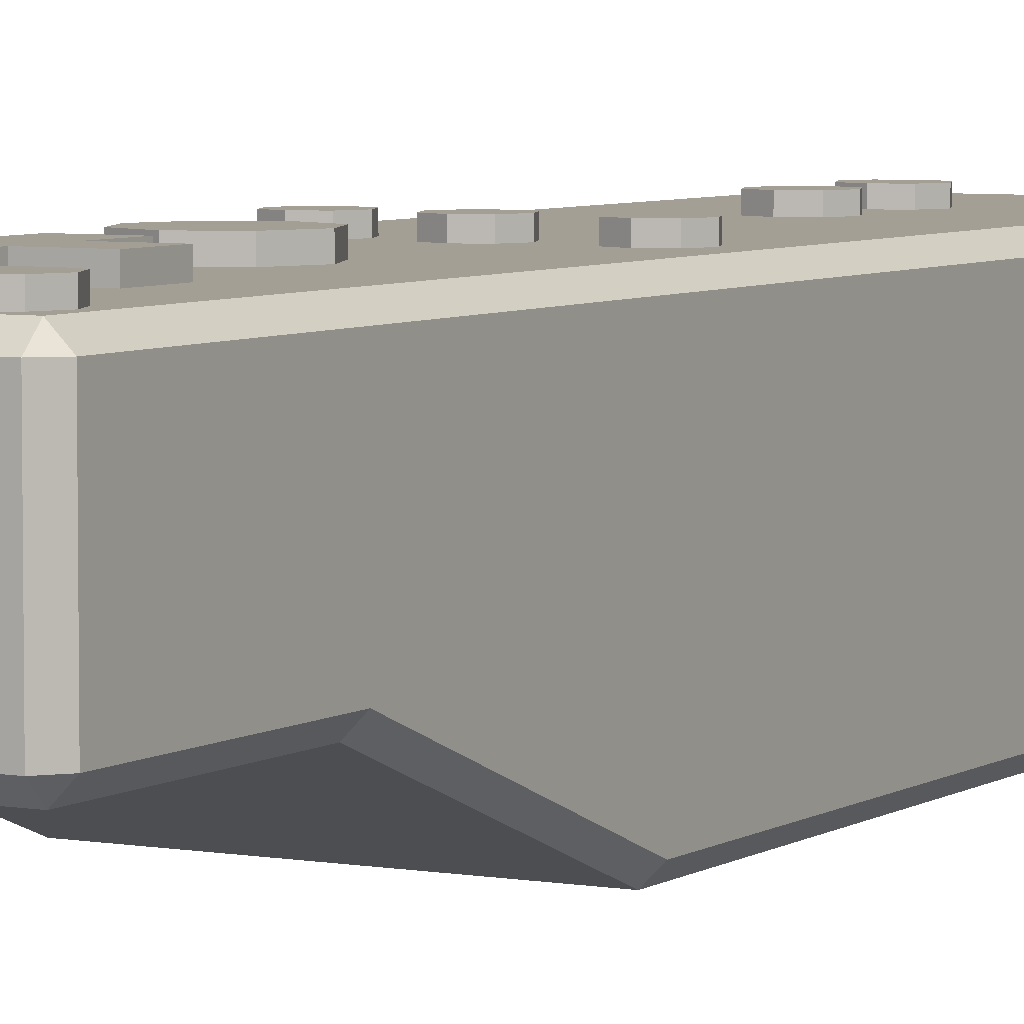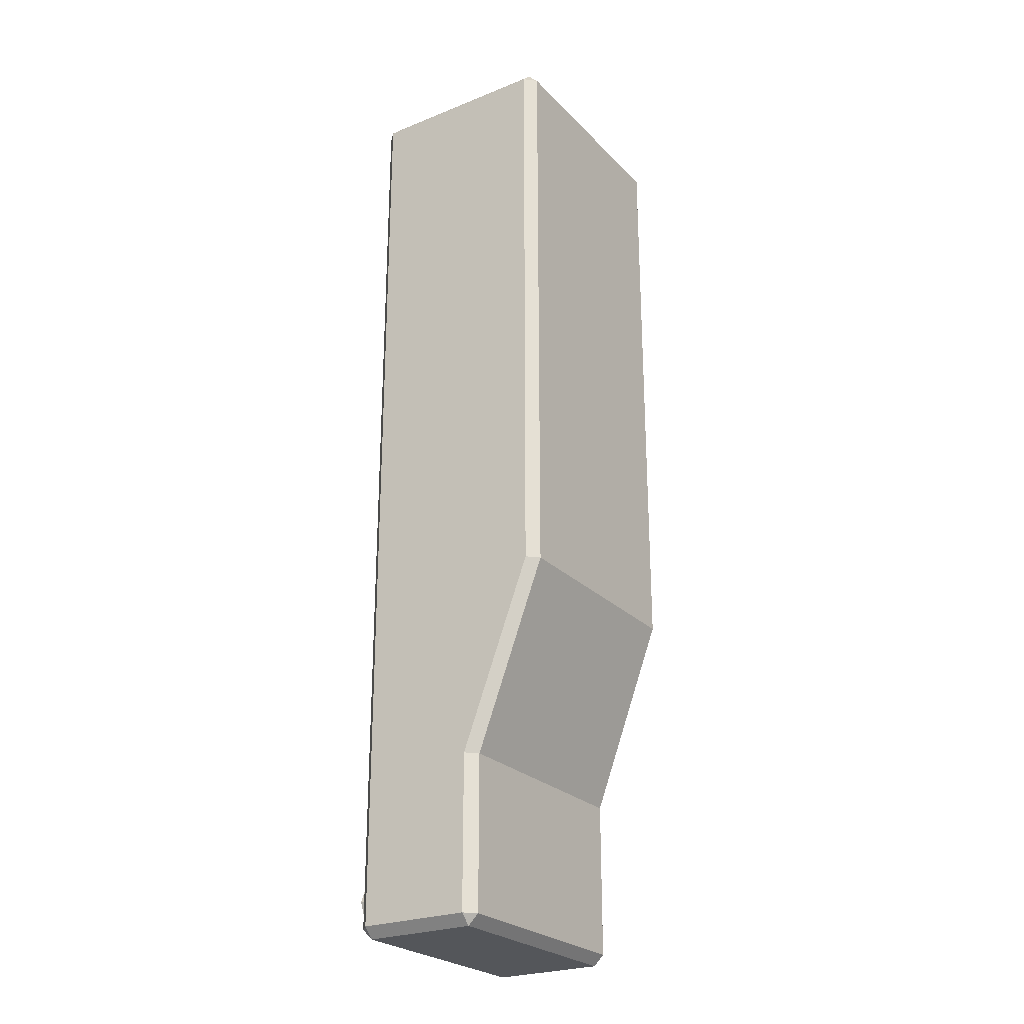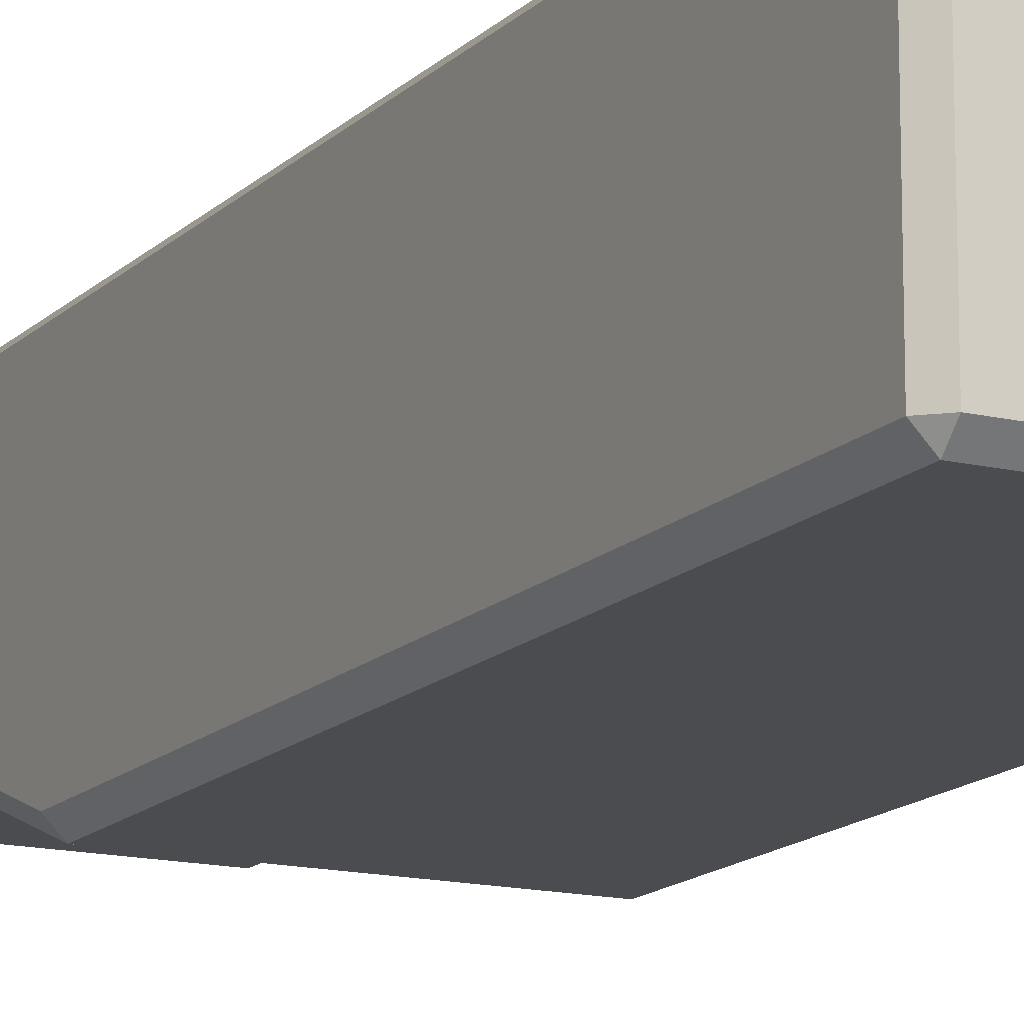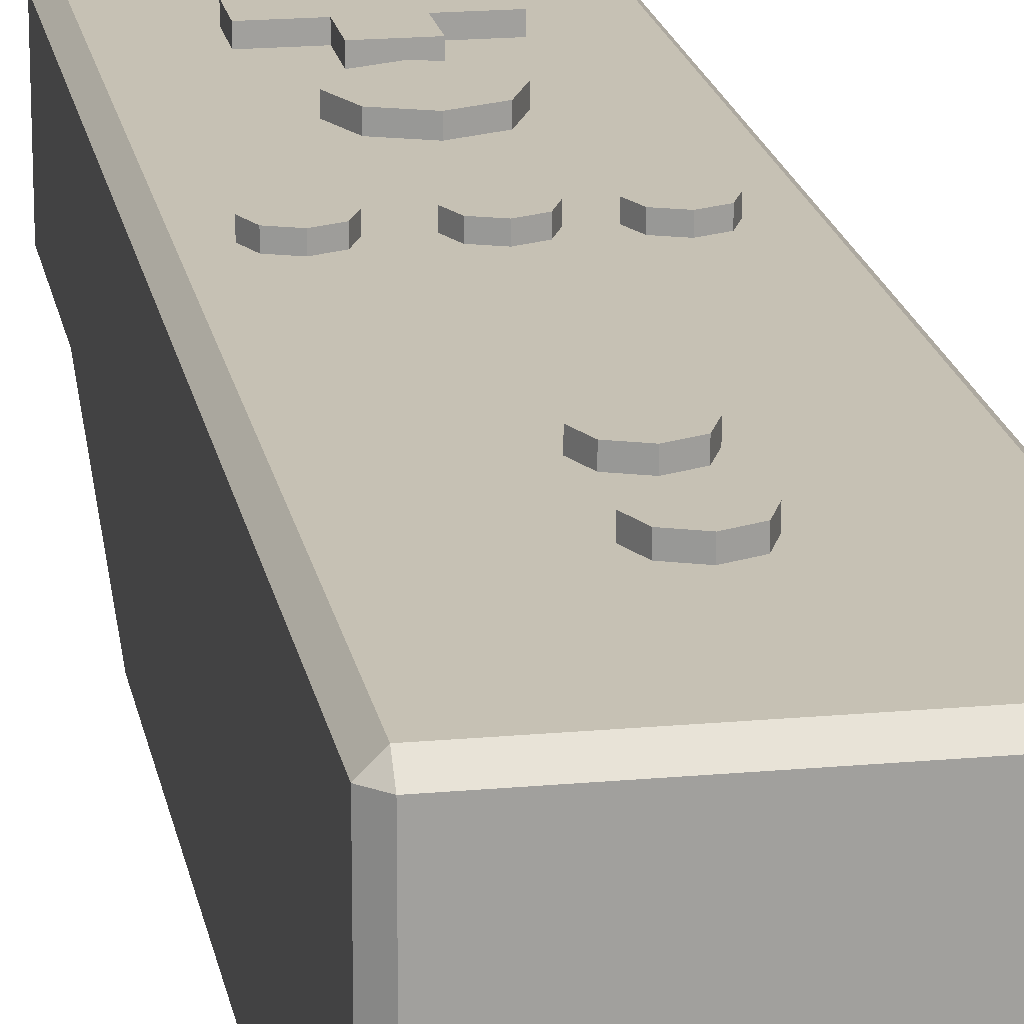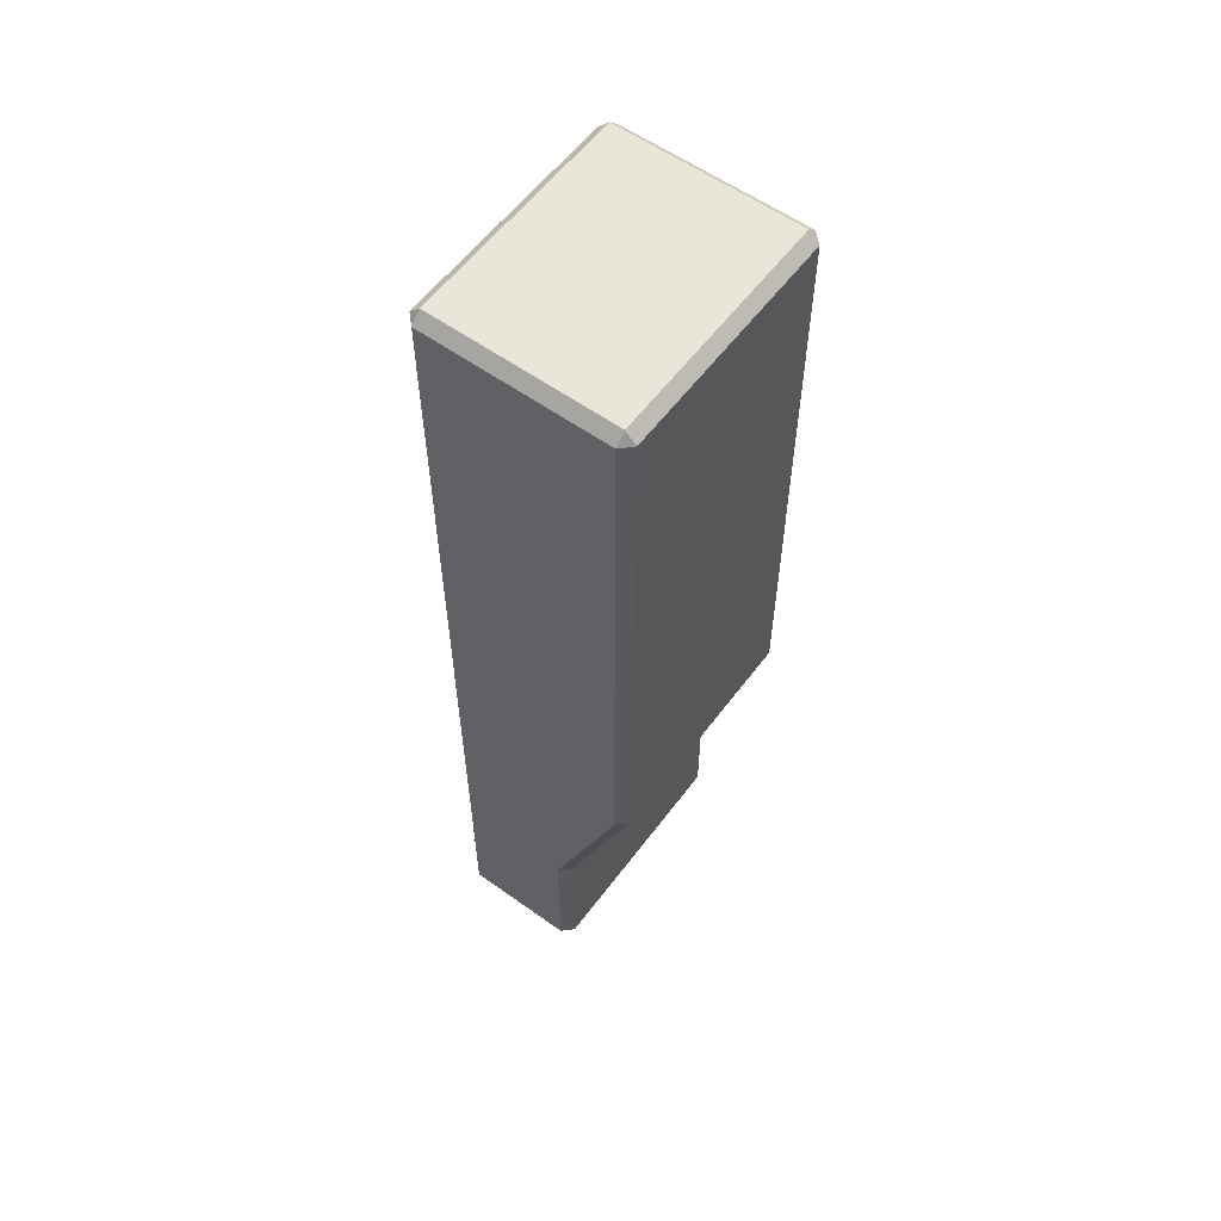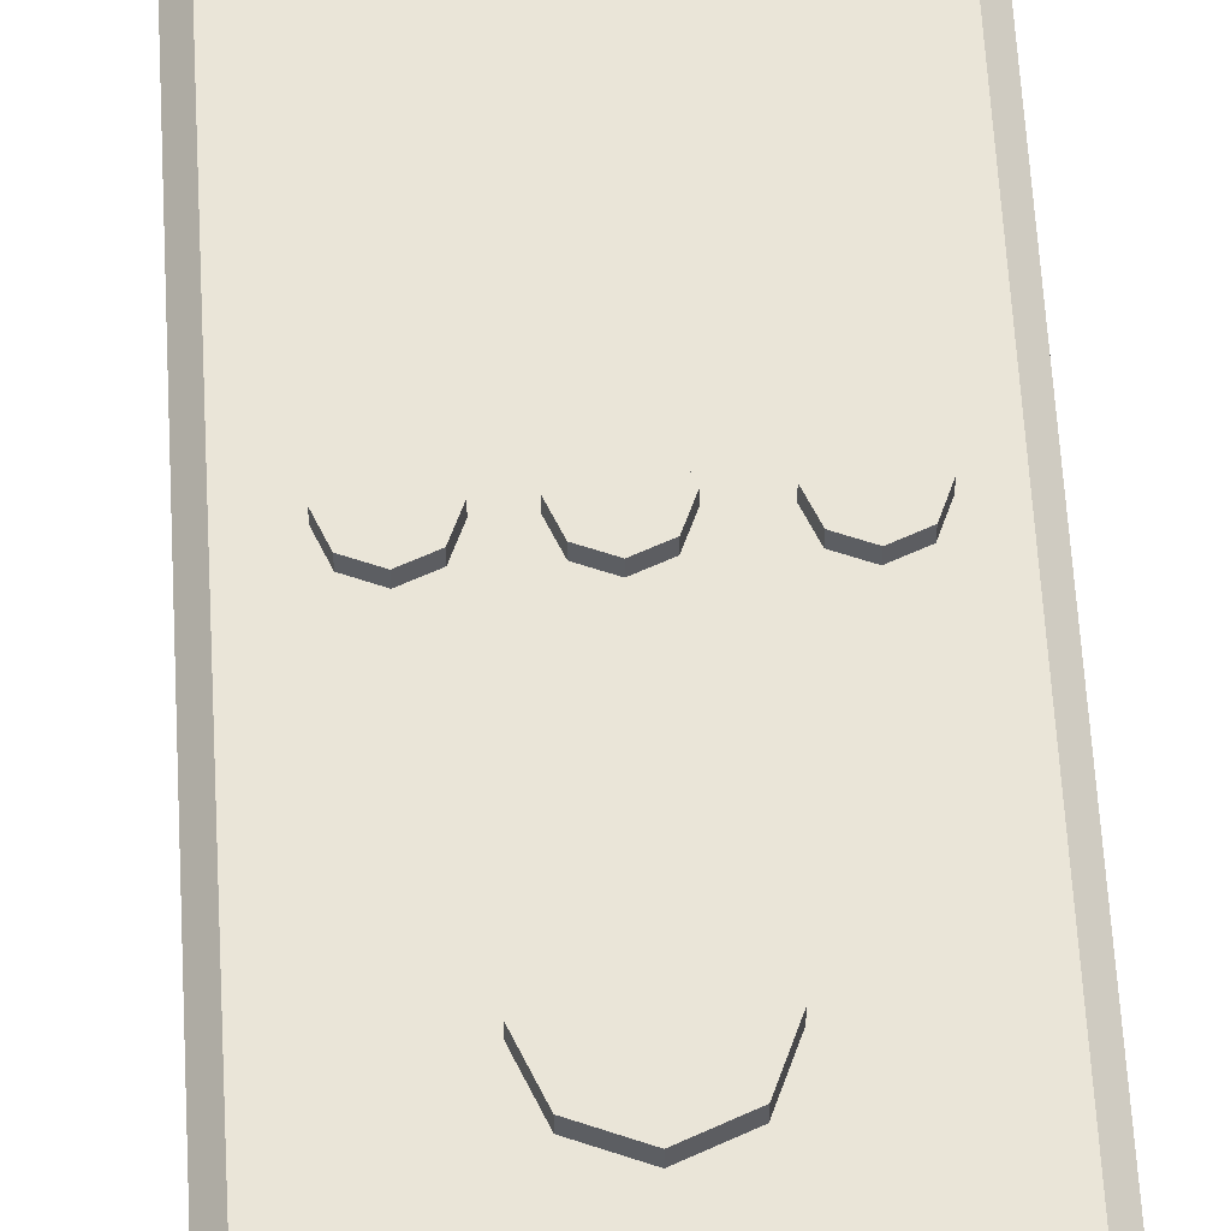
<metadata>
{"format":"obj","ext":"obj","renderer":"f3d","projection":"perspective","resolution":1024,"background":"white","views":[{"elev":5.4,"azim":-151.0,"up":"+Y"},{"elev":-25.2,"azim":-57.1,"up":"+Z"},{"elev":-14.7,"azim":-27.6,"up":"+Y"},{"elev":18.6,"azim":-10.0,"up":"+Y"},{"elev":58.0,"azim":-53.5,"up":"+Z"},{"elev":58.8,"azim":176.8,"up":"+Y"}]}
</metadata>
<code>
o Cube
v -0.5747 -0.5552 2.329
v -0.5747 -0.5024 2.382
v -0.6275 -0.5013 2.329
v -0.6275 0.4143 2.329
v -0.5747 0.4143 2.382
v -0.5747 0.4672 2.329
v -0.6275 -0.1462 -2.329
v -0.5747 -0.1473 -2.382
v -0.5747 -0.2001 -2.329
v -0.5747 0.4672 -2.329
v -0.5747 0.4143 -2.382
v -0.6275 0.4143 -2.329
v 0.6275 -0.5013 2.329
v 0.5747 -0.5024 2.382
v 0.5747 -0.5552 2.329
v 0.5747 0.4672 2.329
v 0.5747 0.4143 2.382
v 0.6275 0.4143 2.329
v 0.5747 -0.2001 -2.329
v 0.5747 -0.1473 -2.382
v 0.6275 -0.1462 -2.329
v 0.5747 0.4672 -2.329
v 0.6275 0.4143 -2.329
v 0.5747 0.4143 -2.382
v -0.5747 -0.2001 -1.56
v -0.6275 -0.1462 -1.56
v -0.6275 0.4143 -1.56
v -0.5747 0.4672 -1.56
v 0.6275 -0.1462 -1.56
v 0.5747 -0.2001 -1.56
v 0.5747 0.4672 -1.56
v 0.6275 0.4143 -1.56
v -0.6275 -0.5013 -0.6141
v -0.5747 -0.5552 -0.6141
v 0.6275 0.4143 -0.6141
v 0.5747 0.4672 -0.6141
v -0.6275 0.4143 -0.6141
v -0.5747 0.4672 -0.6141
v 0.6275 -0.5013 -0.6141
v 0.5747 -0.5552 -0.6141
v -0 0.5242 -1.144
v -0.142 0.5242 -1.085
v -0.2008 0.5242 -0.9432
v -0.142 0.5242 -0.8012
v -0 0.5242 -0.7424
v 0.142 0.5242 -0.8012
v 0.2008 0.5242 -0.9432
v 0.142 0.5242 -1.085
v -0 0.4559 -1.144
v -0.142 0.4559 -1.085
v -0.2008 0.4559 -0.9432
v -0.142 0.4559 -0.8012
v -0 0.4559 -0.7424
v 0.142 0.4559 -0.8012
v 0.2008 0.4559 -0.9432
v 0.142 0.4559 -1.085
v -0 0.5177 -0.2313
v -0.07788 0.5177 -0.199
v -0.1101 0.5177 -0.1211
v -0.07788 0.5177 -0.04326
v -0 0.5177 -0.011
v 0.07788 0.5177 -0.04326
v 0.1101 0.5177 -0.1211
v 0.07788 0.5177 -0.199
v -0 0.452 -0.2313
v -0.07788 0.452 -0.199
v -0.1101 0.452 -0.1211
v -0.07788 0.452 -0.04326
v -0 0.452 -0.011
v 0.07788 0.452 -0.04326
v 0.1101 0.452 -0.1211
v 0.07788 0.452 -0.199
v 0.3238 0.5177 -0.2313
v 0.246 0.5177 -0.199
v 0.2137 0.5177 -0.1211
v 0.246 0.5177 -0.04326
v 0.3238 0.5177 -0.011
v 0.4017 0.5177 -0.04326
v 0.434 0.5177 -0.1211
v 0.4017 0.5177 -0.199
v 0.3238 0.452 -0.2313
v 0.246 0.452 -0.199
v 0.2137 0.452 -0.1211
v 0.246 0.452 -0.04326
v 0.3238 0.452 -0.011
v 0.4017 0.452 -0.04326
v 0.434 0.452 -0.1211
v 0.4017 0.452 -0.199
v -0.3571 0.5177 -0.2313
v -0.4349 0.5177 -0.199
v -0.4672 0.5177 -0.1211
v -0.4349 0.5177 -0.04326
v -0.3571 0.5177 -0.011
v -0.2792 0.5177 -0.04326
v -0.2469 0.5177 -0.1211
v -0.2792 0.5177 -0.199
v -0.3571 0.452 -0.2313
v -0.4349 0.452 -0.199
v -0.4672 0.452 -0.1211
v -0.4349 0.452 -0.04326
v -0.3571 0.452 -0.011
v -0.2792 0.452 -0.04326
v -0.2469 0.452 -0.1211
v -0.2792 0.452 -0.199
v -0 0.5187 1.034
v -0.08764 0.5187 1.07
v -0.1239 0.5187 1.158
v -0.08764 0.5187 1.245
v -0 0.5187 1.282
v 0.08764 0.5187 1.245
v 0.1239 0.5187 1.158
v 0.08764 0.5187 1.07
v -0 0.4483 1.034
v -0.08764 0.4483 1.07
v -0.1239 0.4483 1.158
v -0.08764 0.4483 1.245
v -0 0.4483 1.282
v 0.08764 0.4483 1.245
v 0.1239 0.4483 1.158
v 0.08764 0.4483 1.07
v -0 0.5187 1.453
v -0.08764 0.5187 1.489
v -0.1239 0.5187 1.577
v -0.08764 0.5187 1.665
v -0 0.5187 1.701
v 0.08764 0.5187 1.665
v 0.1239 0.5187 1.577
v 0.08764 0.5187 1.489
v -0 0.4483 1.453
v -0.08764 0.4483 1.489
v -0.1239 0.4483 1.577
v -0.08764 0.4483 1.665
v -0 0.4483 1.701
v 0.08764 0.4483 1.665
v 0.1239 0.4483 1.577
v 0.08764 0.4483 1.489
v -0.4211 0.5178 -2.296
v -0.5007 0.5178 -2.263
v -0.5337 0.5178 -2.183
v -0.5007 0.5178 -2.103
v -0.4211 0.5178 -2.071
v -0.3416 0.5178 -2.103
v -0.3086 0.5178 -2.183
v -0.3416 0.5178 -2.263
v -0.4211 0.4514 -2.296
v -0.5007 0.4514 -2.263
v -0.5337 0.4514 -2.183
v -0.5007 0.4514 -2.103
v -0.4211 0.4514 -2.071
v -0.3416 0.4514 -2.103
v -0.3086 0.4514 -2.183
v -0.3416 0.4514 -2.263
v -0.09864 0.5246 -1.514
v 0.09864 0.5246 -1.514
v -0.09864 0.5246 -1.711
v 0.09864 0.5246 -1.711
v -0.2957 0.5246 -1.514
v 0.2957 0.5246 -1.514
v -0.2957 0.5246 -1.711
v 0.2957 0.5246 -1.711
v -0.09864 0.5246 -1.317
v 0.09864 0.5246 -1.317
v -0.09864 0.5246 -1.908
v 0.09864 0.5246 -1.908
v -0.09864 0.4515 -1.514
v 0.09864 0.4515 -1.514
v -0.09864 0.4515 -1.711
v 0.09864 0.4515 -1.711
v -0.2957 0.4515 -1.514
v 0.2957 0.4515 -1.514
v -0.2957 0.4515 -1.711
v 0.2957 0.4515 -1.711
v -0.09864 0.4515 -1.317
v 0.09864 0.4515 -1.317
v -0.09864 0.4515 -1.908
v 0.09864 0.4515 -1.908
f 22 10 28 31
f 9 19 30 25
f 21 23 32 29
f 34 40 15 1
f 36 38 6 16
f 8 11 24 20
f 39 35 18 13
f 26 27 12 7
f 25 30 40 34
f 31 28 38 36
f 14 17 5 2
f 29 32 35 39
f 33 37 27 26
f 1 2 3
f 4 5 6
f 7 8 9
f 10 11 12
f 13 14 15
f 16 17 18
f 19 20 21
f 22 23 24
f 34 1 3 33
f 2 5 4 3
f 28 10 12 27
f 11 8 7 12
f 19 9 8 20
f 10 22 24 11
f 23 21 20 24
f 30 19 21 29
f 36 16 18 35
f 17 14 13 18
f 1 15 14 2
f 16 6 5 17
f 9 25 26 7
f 38 28 27 37
f 40 30 29 39
f 22 31 32 23
f 25 34 33 26
f 31 36 35 32
f 6 38 37 4
f 15 40 39 13
f 3 4 37 33
f 48 47 55 56
f 46 45 53 54
f 44 43 51 52
f 42 41 49 50
f 41 48 56 49
f 47 46 54 55
f 45 44 52 53
f 43 42 50 51
f 42 43 44 45 46 47 48 41
f 64 63 71 72
f 62 61 69 70
f 60 59 67 68
f 58 57 65 66
f 57 64 72 65
f 63 62 70 71
f 61 60 68 69
f 59 58 66 67
f 58 59 60 61 62 63 64 57
f 80 79 87 88
f 78 77 85 86
f 76 75 83 84
f 74 73 81 82
f 73 80 88 81
f 79 78 86 87
f 77 76 84 85
f 75 74 82 83
f 74 75 76 77 78 79 80 73
f 96 95 103 104
f 94 93 101 102
f 92 91 99 100
f 90 89 97 98
f 89 96 104 97
f 95 94 102 103
f 93 92 100 101
f 91 90 98 99
f 90 91 92 93 94 95 96 89
f 112 111 119 120
f 110 109 117 118
f 108 107 115 116
f 106 105 113 114
f 105 112 120 113
f 111 110 118 119
f 109 108 116 117
f 107 106 114 115
f 106 107 108 109 110 111 112 105
f 128 127 135 136
f 126 125 133 134
f 124 123 131 132
f 122 121 129 130
f 121 128 136 129
f 127 126 134 135
f 125 124 132 133
f 123 122 130 131
f 122 123 124 125 126 127 128 121
f 144 143 151 152
f 142 141 149 150
f 140 139 147 148
f 138 137 145 146
f 137 144 152 145
f 143 142 150 151
f 141 140 148 149
f 139 138 146 147
f 138 139 140 141 142 143 144 137
f 153 155 156 154
f 156 160 158 154
f 153 157 159 155
f 155 163 164 156
f 154 162 161 153
f 158 160 172 170
f 163 155 167 175
f 155 159 171 167
f 160 156 168 172
f 156 164 176 168
f 161 162 174 173
f 154 158 170 166
f 162 154 166 174
f 159 157 169 171
f 164 163 175 176
f 157 153 165 169
f 153 161 173 165

</code>
